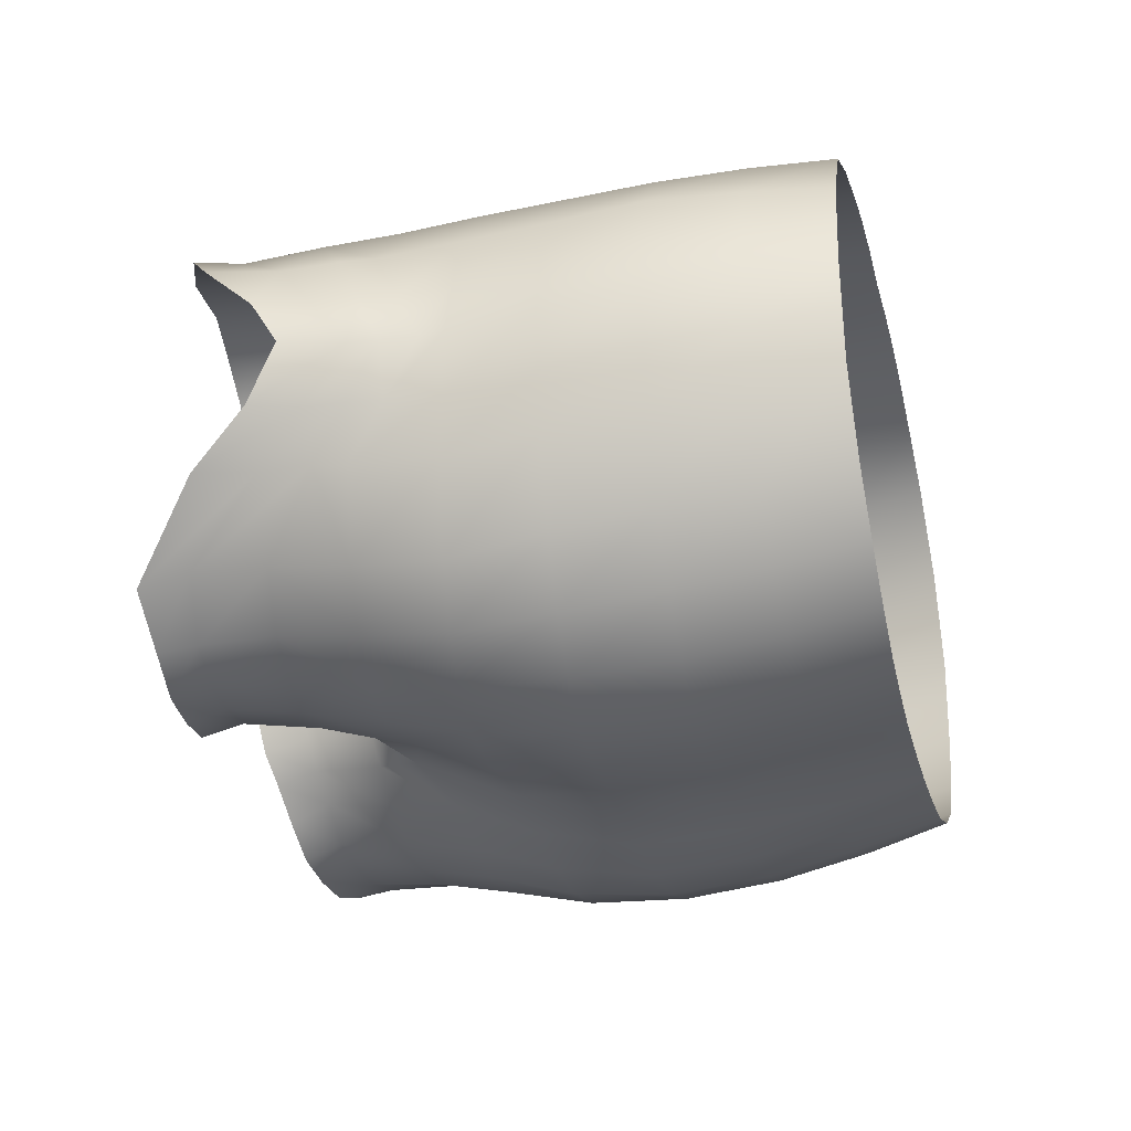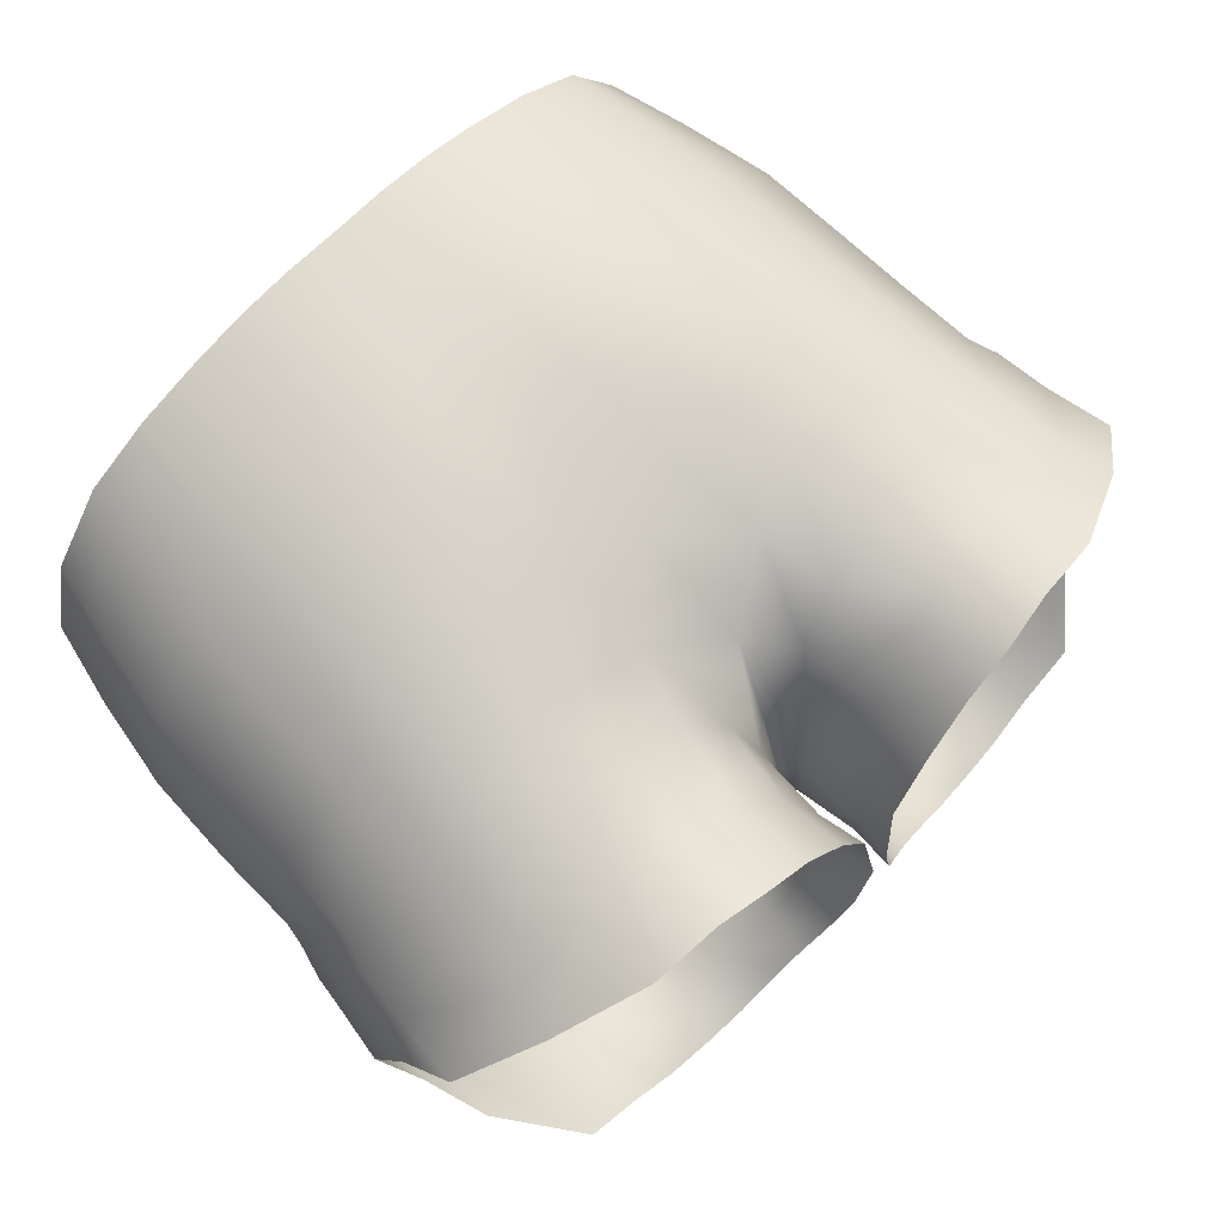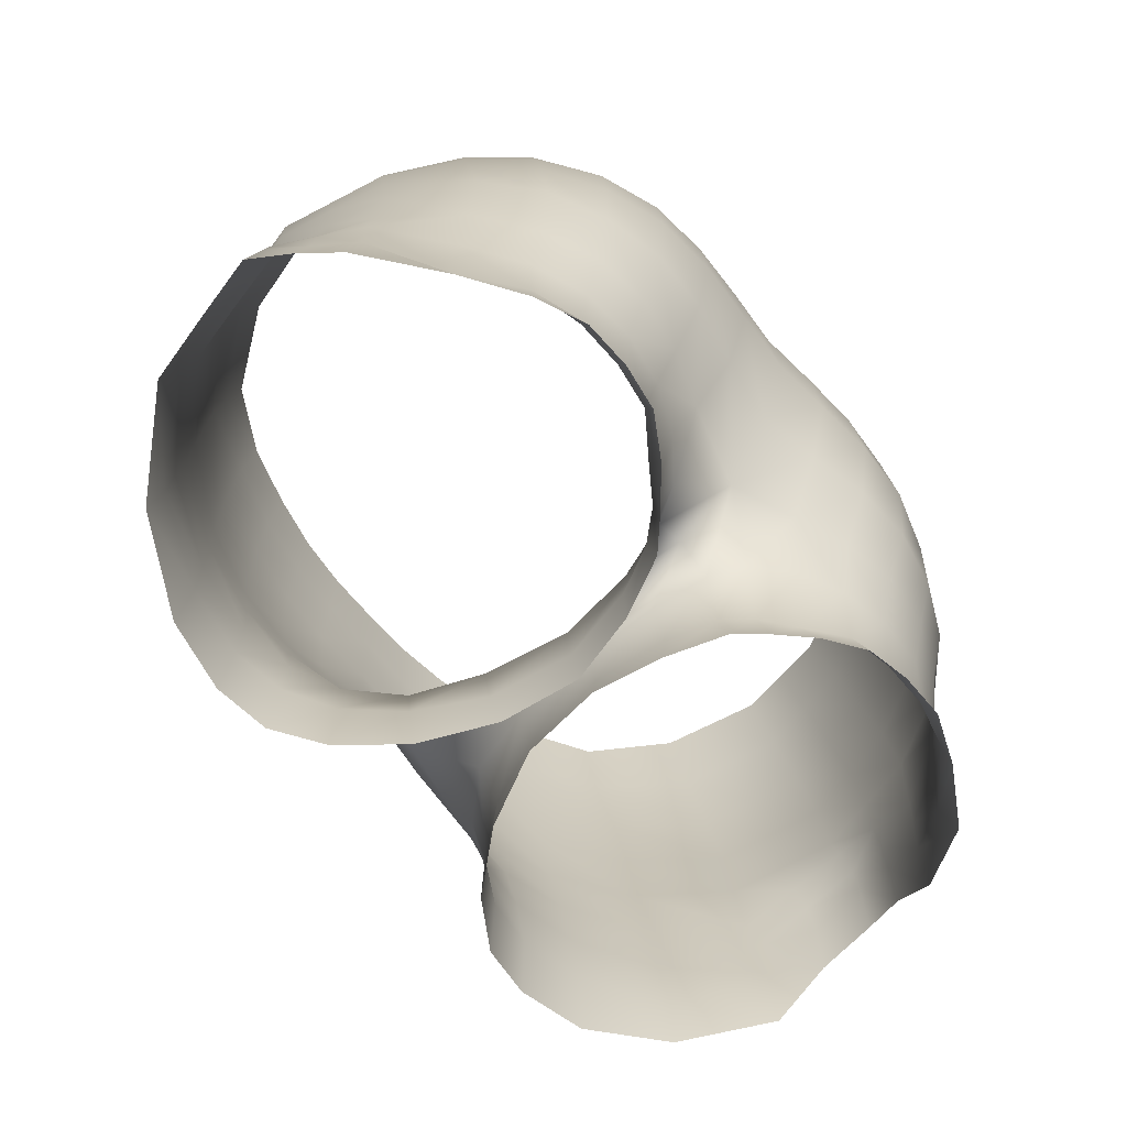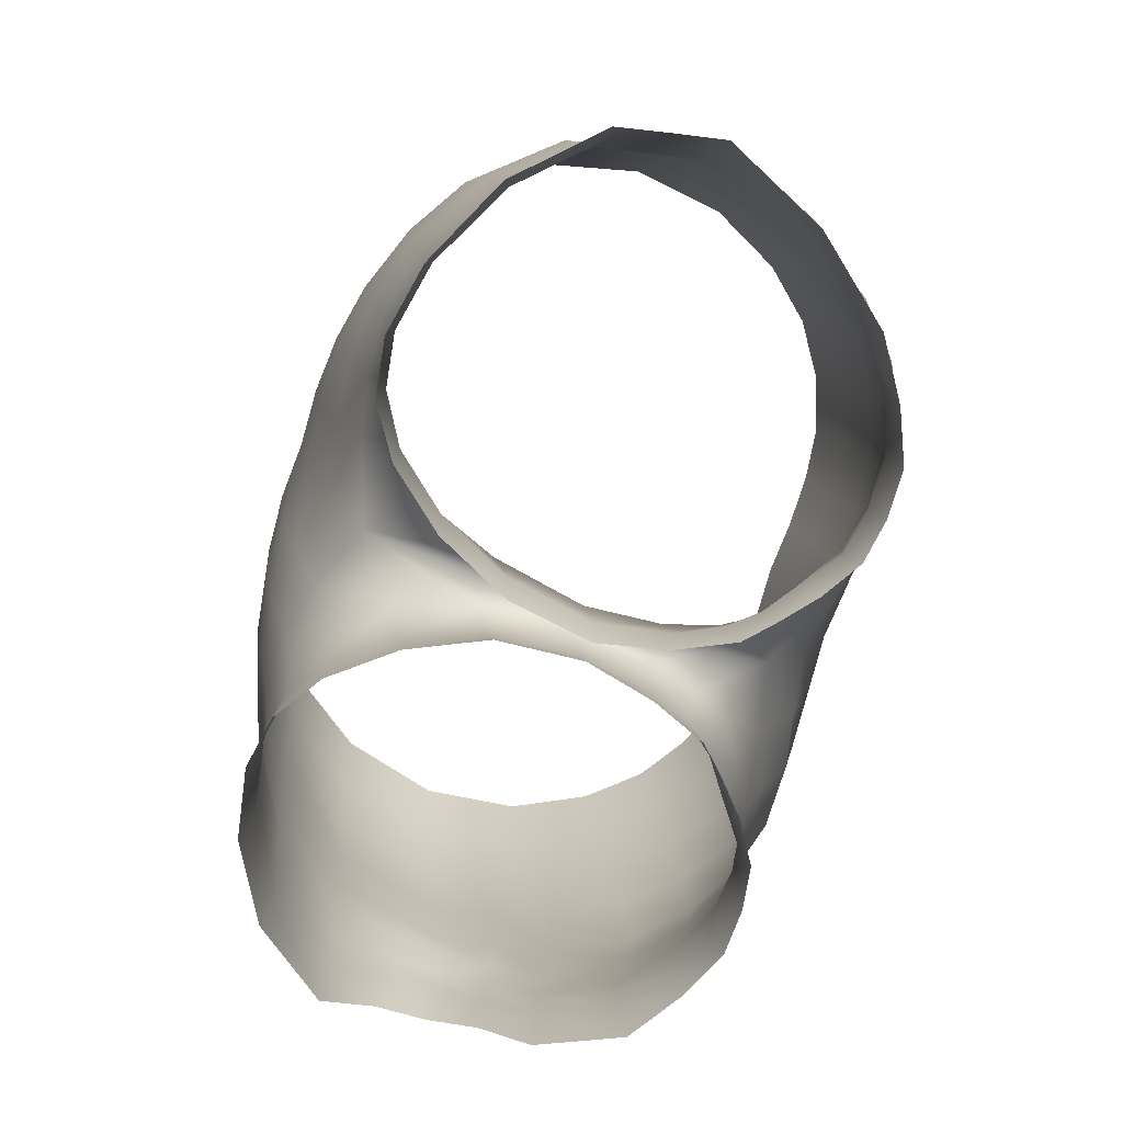
<metadata>
{"format":"obj","ext":"obj","renderer":"f3d","projection":"perspective","resolution":1024,"background":"white","views":[{"elev":-31.2,"azim":104.6,"up":"+Z"},{"elev":67.8,"azim":-45.7,"up":"+Z"},{"elev":-69.2,"azim":131.1,"up":"+Y"},{"elev":-78.1,"azim":71.4,"up":"+Y"}]}
</metadata>
<code>
o short_deportivo_PolySphere1.010
v -0.9515 4.973 -0.2555
v -0.9038 4.968 -0.5125
v -0.8019 4.965 -0.7006
v -0.8896 4.97 -0.000843
v -0.1391 4.952 0.3811
v -0.7398 4.963 0.1908
v -0.5781 4.957 0.2892
v -0.4229 4.953 0.3407
v -0.2779 4.952 0.3699
v -0.1411 4.958 -0.9735
v -0.2796 4.961 -0.9772
v -0.4189 4.963 -0.9627
v -0.5599 4.964 -0.9129
v -0.6898 4.966 -0.8252
v -0.1348 5.159 0.3834
v -0.267 5.16 0.3692
v -0.4053 5.159 0.3377
v -0.5547 5.159 0.2909
v -0.7083 5.161 0.2016
v -0.8408 5.166 0.01255
v -0.9026 5.167 -0.2338
v -0.8711 5.164 -0.4696
v -0.7782 5.165 -0.6542
v -0.6677 5.167 -0.7796
v -0.5399 5.166 -0.8637
v -0.404 5.163 -0.9142
v -0.2701 5.16 -0.9316
v -0.1363 5.156 -0.9332
v -1.002 4.544 -0.3146
v -0.9371 4.536 -0.5809
v -0.8357 4.527 -0.762
v -0.7223 4.517 -0.8849
v -0.9468 4.548 -0.04582
v -0.7819 4.541 0.1524
v -0.1478 4.498 0.3483
v -0.6008 4.532 0.2702
v -0.4364 4.522 0.3273
v -0.2906 4.511 0.3492
v -0.1461 4.486 -1.018
v -0.2938 4.491 -1.029
v -0.4448 4.498 -1.018
v -0.5912 4.507 -0.9689
v -1.013 4.294 -0.345
v -0.9394 4.123 -0.5955
v -0.8146 4.095 -0.7624
v -0.6888 4.074 -0.8583
v -0.9621 4.17 -0.07756
v -0.8024 4.167 0.117
v -0.1813 4.101 0.2185
v -0.6145 4.155 0.2217
v -0.4504 4.135 0.2556
v -0.3172 4.116 0.249
v -0.1713 4.045 -0.8608
v -0.3 4.046 -0.9091
v -0.4327 4.051 -0.9299
v -0.5645 4.059 -0.9138
v -0.991 4.762 -0.285
v -0.9292 4.759 -0.5447
v -0.8265 4.753 -0.727
v -0.7107 4.749 -0.8594
v -0.5794 4.745 -0.9516
v -0.4349 4.74 -1.002
v -0.2885 4.735 -1.015
v -0.1441 4.732 -1.008
v -0.1428 4.735 0.3798
v -0.2847 4.735 0.3707
v -0.4313 4.738 0.3417
v -0.5916 4.744 0.2829
v -0.7668 4.752 0.1727
v -0.9326 4.759 -0.01701
v -1.004 4.347 -0.333
v -0.9351 4.32 -0.606
v -0.8296 4.301 -0.7888
v -0.7111 4.283 -0.8951
v -0.5833 4.265 -0.9579
v -0.4421 4.255 -0.9909
v -0.2956 4.246 -0.9866
v -0.1511 4.241 -0.9558
v -0.1575 4.273 0.2878
v -0.3005 4.299 0.3046
v -0.4439 4.323 0.2974
v -0.6083 4.342 0.2513
v -0.7925 4.352 0.1367
v -0.9527 4.358 -0.06127
v -0.223 3.929 0.1516
v -0.1186 3.896 0.0351
v -0.06237 3.843 -0.145
v -0.03466 3.784 -0.3608
v -0.0481 3.796 -0.5413
v -0.1246 3.85 -0.7454
v -0.212 3.854 -0.8149
v -0.08049 3.83 -0.6651
v -0.3364 3.947 0.2078
v -0.4618 3.965 0.2266
v -0.6269 3.982 0.1999
v -0.8225 3.992 0.09757
v -0.9898 4.098 -0.0943
v -1.036 4.213 -0.357
v -0.9473 4.047 -0.5862
v -0.8102 3.909 -0.7344
v -0.6803 3.885 -0.8267
v -0.5575 3.872 -0.8745
v -0.4356 3.865 -0.8837
v -0.3171 3.859 -0.8624
v -0.2427 3.743 0.1218
v -0.1433 3.711 -0.003633
v -0.06845 3.664 -0.174
v -0.0398 3.629 -0.3779
v -0.06882 3.642 -0.5477
v -0.1684 3.669 -0.7151
v -0.2445 3.675 -0.7693
v -0.1142 3.661 -0.6503
v -0.3525 3.764 0.19
v -0.4747 3.782 0.2108
v -0.6359 3.795 0.1798
v -0.8374 3.807 0.07553
v -1.005 3.971 -0.1054
v -1.047 4.144 -0.3606
v -0.9453 3.923 -0.5823
v -0.8045 3.73 -0.717
v -0.6757 3.704 -0.822
v -0.5568 3.69 -0.8544
v -0.4439 3.684 -0.8566
v -0.3381 3.679 -0.8386
v -0.128 3.558 -0.01155
v -0.04482 3.554 -0.1875
v -0.02096 3.526 -0.3826
v -0.0583 3.53 -0.5451
v -0.115 3.55 -0.6763
v -0.1774 3.564 -0.7384
v -0.2562 3.576 -0.8082
v -0.3489 3.584 -0.8668
v -0.4522 3.592 -0.884
v -0.5631 3.6 -0.8813
v -0.681 3.611 -0.8315
v -0.8133 3.613 -0.7465
v -0.9672 3.783 -0.5755
v -1.074 4 -0.3486
v -1.025 3.8 -0.0899
v -0.8543 3.688 0.08965
v -0.6482 3.602 0.1907
v -0.4839 3.587 0.2217
v -0.3556 3.567 0.1995
v -0.2407 3.563 0.1249
v -0.9601 4.76 -0.4148
v -1.021 3.917 -0.462
v -0.9963 4.034 -0.4714
v -0.9919 4.13 -0.4716
v -0.9762 4.208 -0.4703
v -0.9277 4.97 -0.384
v -0.9695 4.54 -0.4478
v -0.8868 5.166 -0.3517
v -0.9694 4.334 -0.4695
v -0.9618 4.76 -0.151
v -1.026 4.058 -0.233
v -1.013 4.156 -0.2256
v -1.05 3.925 -0.2193
v -0.9876 4.232 -0.2113
v -0.9206 4.971 -0.1282
v -0.8717 5.166 -0.1106
v -0.9743 4.546 -0.1802
v -0.9781 4.353 -0.1971
v 0.9515 4.973 -0.2555
v 0.9038 4.968 -0.5125
v 0.8019 4.965 -0.7006
v 0 4.958 -0.9613
v 0.8896 4.97 -0.000843
v 0 4.953 0.3794
v 0.1391 4.952 0.3811
v 0.7398 4.963 0.1908
v 0.5781 4.957 0.2892
v 0.4229 4.953 0.3407
v 0.2779 4.952 0.3699
v 0.1411 4.958 -0.9735
v 0.2796 4.961 -0.9772
v 0.4189 4.963 -0.9627
v 0.5599 4.964 -0.9129
v 0.6898 4.966 -0.8252
v 0 5.157 0.3851
v 0.1348 5.159 0.3834
v 0.267 5.16 0.3692
v 0.4053 5.159 0.3377
v 0.5547 5.159 0.2909
v 0.7083 5.161 0.2016
v 0.8408 5.166 0.01255
v 0.9026 5.167 -0.2338
v 0.8711 5.164 -0.4696
v 0.7782 5.165 -0.6542
v 0.6677 5.167 -0.7796
v 0.5399 5.166 -0.8637
v 0.404 5.163 -0.9142
v 0.2701 5.16 -0.9316
v 0.1363 5.156 -0.9332
v 0 5.154 -0.9257
v 1.002 4.544 -0.3146
v 0.9371 4.536 -0.5809
v 0.8357 4.527 -0.762
v 0.7223 4.517 -0.8849
v 0.9468 4.548 -0.04582
v 0.7819 4.541 0.1524
v 0.1478 4.498 0.3483
v 0 4.488 0.3333
v 0.6008 4.532 0.2702
v 0.4364 4.522 0.3273
v 0.2906 4.511 0.3492
v 0 4.483 -1.007
v 0.1461 4.486 -1.018
v 0.2938 4.491 -1.029
v 0.4448 4.498 -1.018
v 0.5912 4.507 -0.9689
v 1.013 4.294 -0.345
v 0.9394 4.123 -0.5955
v 0.8146 4.095 -0.7624
v 0.6888 4.074 -0.8583
v 0.9621 4.17 -0.07756
v 0.8024 4.167 0.117
v 0.1813 4.101 0.2185
v 0 3.984 0.1467
v 0.6145 4.155 0.2217
v 0.4504 4.135 0.2556
v 0.3172 4.116 0.249
v 0 3.983 -0.8135
v 0.1713 4.045 -0.8608
v 0.3 4.046 -0.9091
v 0.4327 4.051 -0.9299
v 0.5645 4.059 -0.9138
v 0.991 4.762 -0.285
v 0.9292 4.759 -0.5447
v 0.8265 4.753 -0.727
v 0.7107 4.749 -0.8594
v 0.5794 4.745 -0.9516
v 0.4349 4.74 -1.002
v 0.2885 4.735 -1.015
v 0.1441 4.732 -1.008
v 0 4.733 -0.995
v 0 4.734 0.3736
v 0.1428 4.735 0.3798
v 0.2847 4.735 0.3707
v 0.4313 4.738 0.3417
v 0.5916 4.744 0.2829
v 0.7668 4.752 0.1727
v 0.9326 4.759 -0.01701
v 1.004 4.347 -0.333
v 0.9351 4.32 -0.606
v 0.8296 4.301 -0.7888
v 0.7111 4.283 -0.8951
v 0.5833 4.265 -0.9579
v 0.4421 4.255 -0.9909
v 0.2956 4.246 -0.9866
v 0.1511 4.241 -0.9558
v 0 4.237 -0.9296
v 0 4.253 0.2575
v 0.1575 4.273 0.2878
v 0.3005 4.299 0.3046
v 0.4439 4.323 0.2974
v 0.6083 4.342 0.2513
v 0.7925 4.352 0.1367
v 0.9527 4.358 -0.06127
v 0.223 3.929 0.1516
v 0.1186 3.896 0.0351
v 0.06237 3.843 -0.145
v 0 3.898 -0.1285
v 0.03466 3.784 -0.3608
v 0 3.843 -0.3558
v 0.0481 3.796 -0.5413
v 0 3.848 -0.5296
v 0.1246 3.85 -0.7454
v 0.212 3.854 -0.8149
v 0 3.895 -0.6607
v 0.08049 3.83 -0.6651
v 0.3364 3.947 0.2078
v 0.4618 3.965 0.2266
v 0.6269 3.982 0.1999
v 0.8225 3.992 0.09757
v 0.9898 4.098 -0.0943
v 1.036 4.213 -0.357
v 0.9473 4.047 -0.5862
v 0.8102 3.909 -0.7344
v 0.6803 3.885 -0.8267
v 0.5575 3.872 -0.8745
v 0.4356 3.865 -0.8837
v 0.3171 3.859 -0.8624
v 0.2427 3.743 0.1218
v 0.1433 3.711 -0.003633
v 0.06845 3.664 -0.174
v 0.0398 3.629 -0.3779
v 0.06882 3.642 -0.5477
v 0.1684 3.669 -0.7151
v 0.2445 3.675 -0.7693
v 0.1142 3.661 -0.6503
v 0.3525 3.764 0.19
v 0.4747 3.782 0.2108
v 0.6359 3.795 0.1798
v 0.8374 3.807 0.07553
v 1.005 3.971 -0.1054
v 1.047 4.144 -0.3606
v 0.9453 3.923 -0.5823
v 0.8045 3.73 -0.717
v 0.6757 3.704 -0.822
v 0.5568 3.69 -0.8544
v 0.4439 3.684 -0.8566
v 0.3381 3.679 -0.8386
v 0.128 3.558 -0.01155
v 0.04482 3.554 -0.1875
v 0.02096 3.526 -0.3826
v 0.0583 3.53 -0.5451
v 0.115 3.55 -0.6763
v 0.1774 3.564 -0.7384
v 0.2562 3.576 -0.8082
v 0.3489 3.584 -0.8668
v 0.4522 3.592 -0.884
v 0.5631 3.6 -0.8813
v 0.681 3.611 -0.8315
v 0.8133 3.613 -0.7465
v 0.9672 3.783 -0.5755
v 1.074 4 -0.3486
v 1.025 3.8 -0.0899
v 0.8543 3.688 0.08965
v 0.6482 3.602 0.1907
v 0.4839 3.587 0.2217
v 0.3556 3.567 0.1995
v 0.2407 3.563 0.1249
v 0.9601 4.76 -0.4148
v 1.021 3.917 -0.462
v 0.9963 4.034 -0.4714
v 0.9919 4.13 -0.4716
v 0.9762 4.208 -0.4703
v 0.9277 4.97 -0.384
v 0.9695 4.54 -0.4478
v 0.8868 5.166 -0.3517
v 0.9694 4.334 -0.4695
v 0.9618 4.76 -0.151
v 1.026 4.058 -0.233
v 1.013 4.156 -0.2256
v 1.05 3.925 -0.2193
v 0.9876 4.232 -0.2113
v 0.9206 4.971 -0.1282
v 0.8717 5.166 -0.1106
v 0.9743 4.546 -0.1802
v 0.9781 4.353 -0.1971
f 152 22 2 150
f 22 23 3 2
f 3 23 24 14
f 160 21 1 159
f 179 15 5 168
f 15 16 9 5
f 19 20 4 6
f 18 19 6 7
f 17 18 7 8
f 16 17 8 9
f 10 28 194 166
f 11 27 28 10
f 12 26 27 11
f 13 25 26 12
f 14 24 25 13
f 145 58 30 151
f 58 59 31 30
f 59 60 32 31
f 154 57 29 161
f 69 70 33 34
f 236 65 35 202
f 68 69 34 36
f 67 68 36 37
f 66 67 37 38
f 65 66 38 35
f 64 235 206 39
f 63 64 39 40
f 62 63 40 41
f 61 62 41 42
f 60 61 42 32
f 153 72 44 149
f 72 73 45 44
f 73 74 46 45
f 162 71 43 158
f 83 84 47 48
f 252 79 49 218
f 82 83 48 50
f 81 82 50 51
f 80 81 51 52
f 79 80 52 49
f 78 251 222 53
f 77 78 53 54
f 76 77 54 55
f 75 76 55 56
f 74 75 56 46
f 150 2 58 145
f 2 3 59 58
f 3 14 60 59
f 14 13 61 60
f 13 12 62 61
f 12 11 63 62
f 11 10 64 63
f 10 166 235 64
f 168 5 65 236
f 5 9 66 65
f 9 8 67 66
f 8 7 68 67
f 7 6 69 68
f 6 4 70 69
f 159 1 57 154
f 151 30 72 153
f 30 31 73 72
f 31 32 74 73
f 32 42 75 74
f 42 41 76 75
f 41 40 77 76
f 40 39 78 77
f 39 206 251 78
f 202 35 79 252
f 35 38 80 79
f 38 37 81 80
f 37 36 82 81
f 36 34 83 82
f 34 33 84 83
f 161 29 71 162
f 86 218 49 85
f 218 86 87 262
f 262 87 88 264
f 264 88 89 266
f 53 222 90 91
f 222 269 92 90
f 269 266 89 92
f 85 49 52 93
f 93 52 51 94
f 94 51 50 95
f 95 50 48 96
f 96 48 47 97
f 156 158 43 98
f 148 149 44 99
f 99 44 45 100
f 100 45 46 101
f 101 46 56 102
f 102 56 55 103
f 103 55 54 104
f 53 91 104 54
f 86 85 105 106
f 87 86 106 107
f 88 87 107 108
f 89 88 108 109
f 91 90 110 111
f 90 92 112 110
f 92 89 109 112
f 85 93 113 105
f 93 94 114 113
f 94 95 115 114
f 95 96 116 115
f 96 97 117 116
f 156 98 118 155
f 148 99 119 147
f 99 100 120 119
f 100 101 121 120
f 101 102 122 121
f 102 103 123 122
f 103 104 124 123
f 104 91 111 124
f 106 105 144 125
f 107 106 125 126
f 108 107 126 127
f 109 108 127 128
f 111 110 130 131
f 110 112 129 130
f 112 109 128 129
f 105 113 143 144
f 113 114 142 143
f 114 115 141 142
f 115 116 140 141
f 116 117 139 140
f 155 118 138 157
f 147 119 137 146
f 119 120 136 137
f 120 121 135 136
f 121 122 134 135
f 122 123 133 134
f 123 124 132 133
f 124 111 131 132
f 118 147 146 138
f 98 148 147 118
f 98 43 149 148
f 29 151 153 71
f 1 150 145 57
f 71 153 149 43
f 57 145 151 29
f 21 152 150 1
f 117 155 157 139
f 97 156 155 117
f 97 47 158 156
f 33 161 162 84
f 4 159 154 70
f 84 162 158 47
f 70 154 161 33
f 20 160 159 4
f 330 328 164 187
f 187 164 165 188
f 165 178 189 188
f 338 337 163 186
f 179 168 169 180
f 180 169 173 181
f 184 170 167 185
f 183 171 170 184
f 182 172 171 183
f 181 173 172 182
f 174 166 194 193
f 175 174 193 192
f 176 175 192 191
f 177 176 191 190
f 178 177 190 189
f 323 329 196 228
f 228 196 197 229
f 229 197 198 230
f 332 339 195 227
f 241 200 199 242
f 236 202 201 237
f 240 203 200 241
f 239 204 203 240
f 238 205 204 239
f 237 201 205 238
f 234 207 206 235
f 233 208 207 234
f 232 209 208 233
f 231 210 209 232
f 230 198 210 231
f 331 327 212 244
f 244 212 213 245
f 245 213 214 246
f 340 336 211 243
f 257 216 215 258
f 252 218 217 253
f 256 219 216 257
f 255 220 219 256
f 254 221 220 255
f 253 217 221 254
f 250 223 222 251
f 249 224 223 250
f 248 225 224 249
f 247 226 225 248
f 246 214 226 247
f 328 323 228 164
f 164 228 229 165
f 165 229 230 178
f 178 230 231 177
f 177 231 232 176
f 176 232 233 175
f 175 233 234 174
f 174 234 235 166
f 168 236 237 169
f 169 237 238 173
f 173 238 239 172
f 172 239 240 171
f 171 240 241 170
f 170 241 242 167
f 337 332 227 163
f 329 331 244 196
f 196 244 245 197
f 197 245 246 198
f 198 246 247 210
f 210 247 248 209
f 209 248 249 208
f 208 249 250 207
f 207 250 251 206
f 202 252 253 201
f 201 253 254 205
f 205 254 255 204
f 204 255 256 203
f 203 256 257 200
f 200 257 258 199
f 339 340 243 195
f 260 259 217 218
f 218 262 261 260
f 262 264 263 261
f 264 266 265 263
f 223 268 267 222
f 222 267 270 269
f 269 270 265 266
f 259 271 221 217
f 271 272 220 221
f 272 273 219 220
f 273 274 216 219
f 274 275 215 216
f 334 276 211 336
f 326 277 212 327
f 277 278 213 212
f 278 279 214 213
f 279 280 226 214
f 280 281 225 226
f 281 282 224 225
f 223 224 282 268
f 260 284 283 259
f 261 285 284 260
f 263 286 285 261
f 265 287 286 263
f 268 289 288 267
f 267 288 290 270
f 270 290 287 265
f 259 283 291 271
f 271 291 292 272
f 272 292 293 273
f 273 293 294 274
f 274 294 295 275
f 334 333 296 276
f 326 325 297 277
f 277 297 298 278
f 278 298 299 279
f 279 299 300 280
f 280 300 301 281
f 281 301 302 282
f 282 302 289 268
f 284 303 322 283
f 285 304 303 284
f 286 305 304 285
f 287 306 305 286
f 289 309 308 288
f 288 308 307 290
f 290 307 306 287
f 283 322 321 291
f 291 321 320 292
f 292 320 319 293
f 293 319 318 294
f 294 318 317 295
f 333 335 316 296
f 325 324 315 297
f 297 315 314 298
f 298 314 313 299
f 299 313 312 300
f 300 312 311 301
f 301 311 310 302
f 302 310 309 289
f 296 316 324 325
f 276 296 325 326
f 276 326 327 211
f 195 243 331 329
f 163 227 323 328
f 243 211 327 331
f 227 195 329 323
f 186 163 328 330
f 295 317 335 333
f 275 295 333 334
f 275 334 336 215
f 199 258 340 339
f 167 242 332 337
f 258 215 336 340
f 242 199 339 332
f 185 167 337 338

</code>
